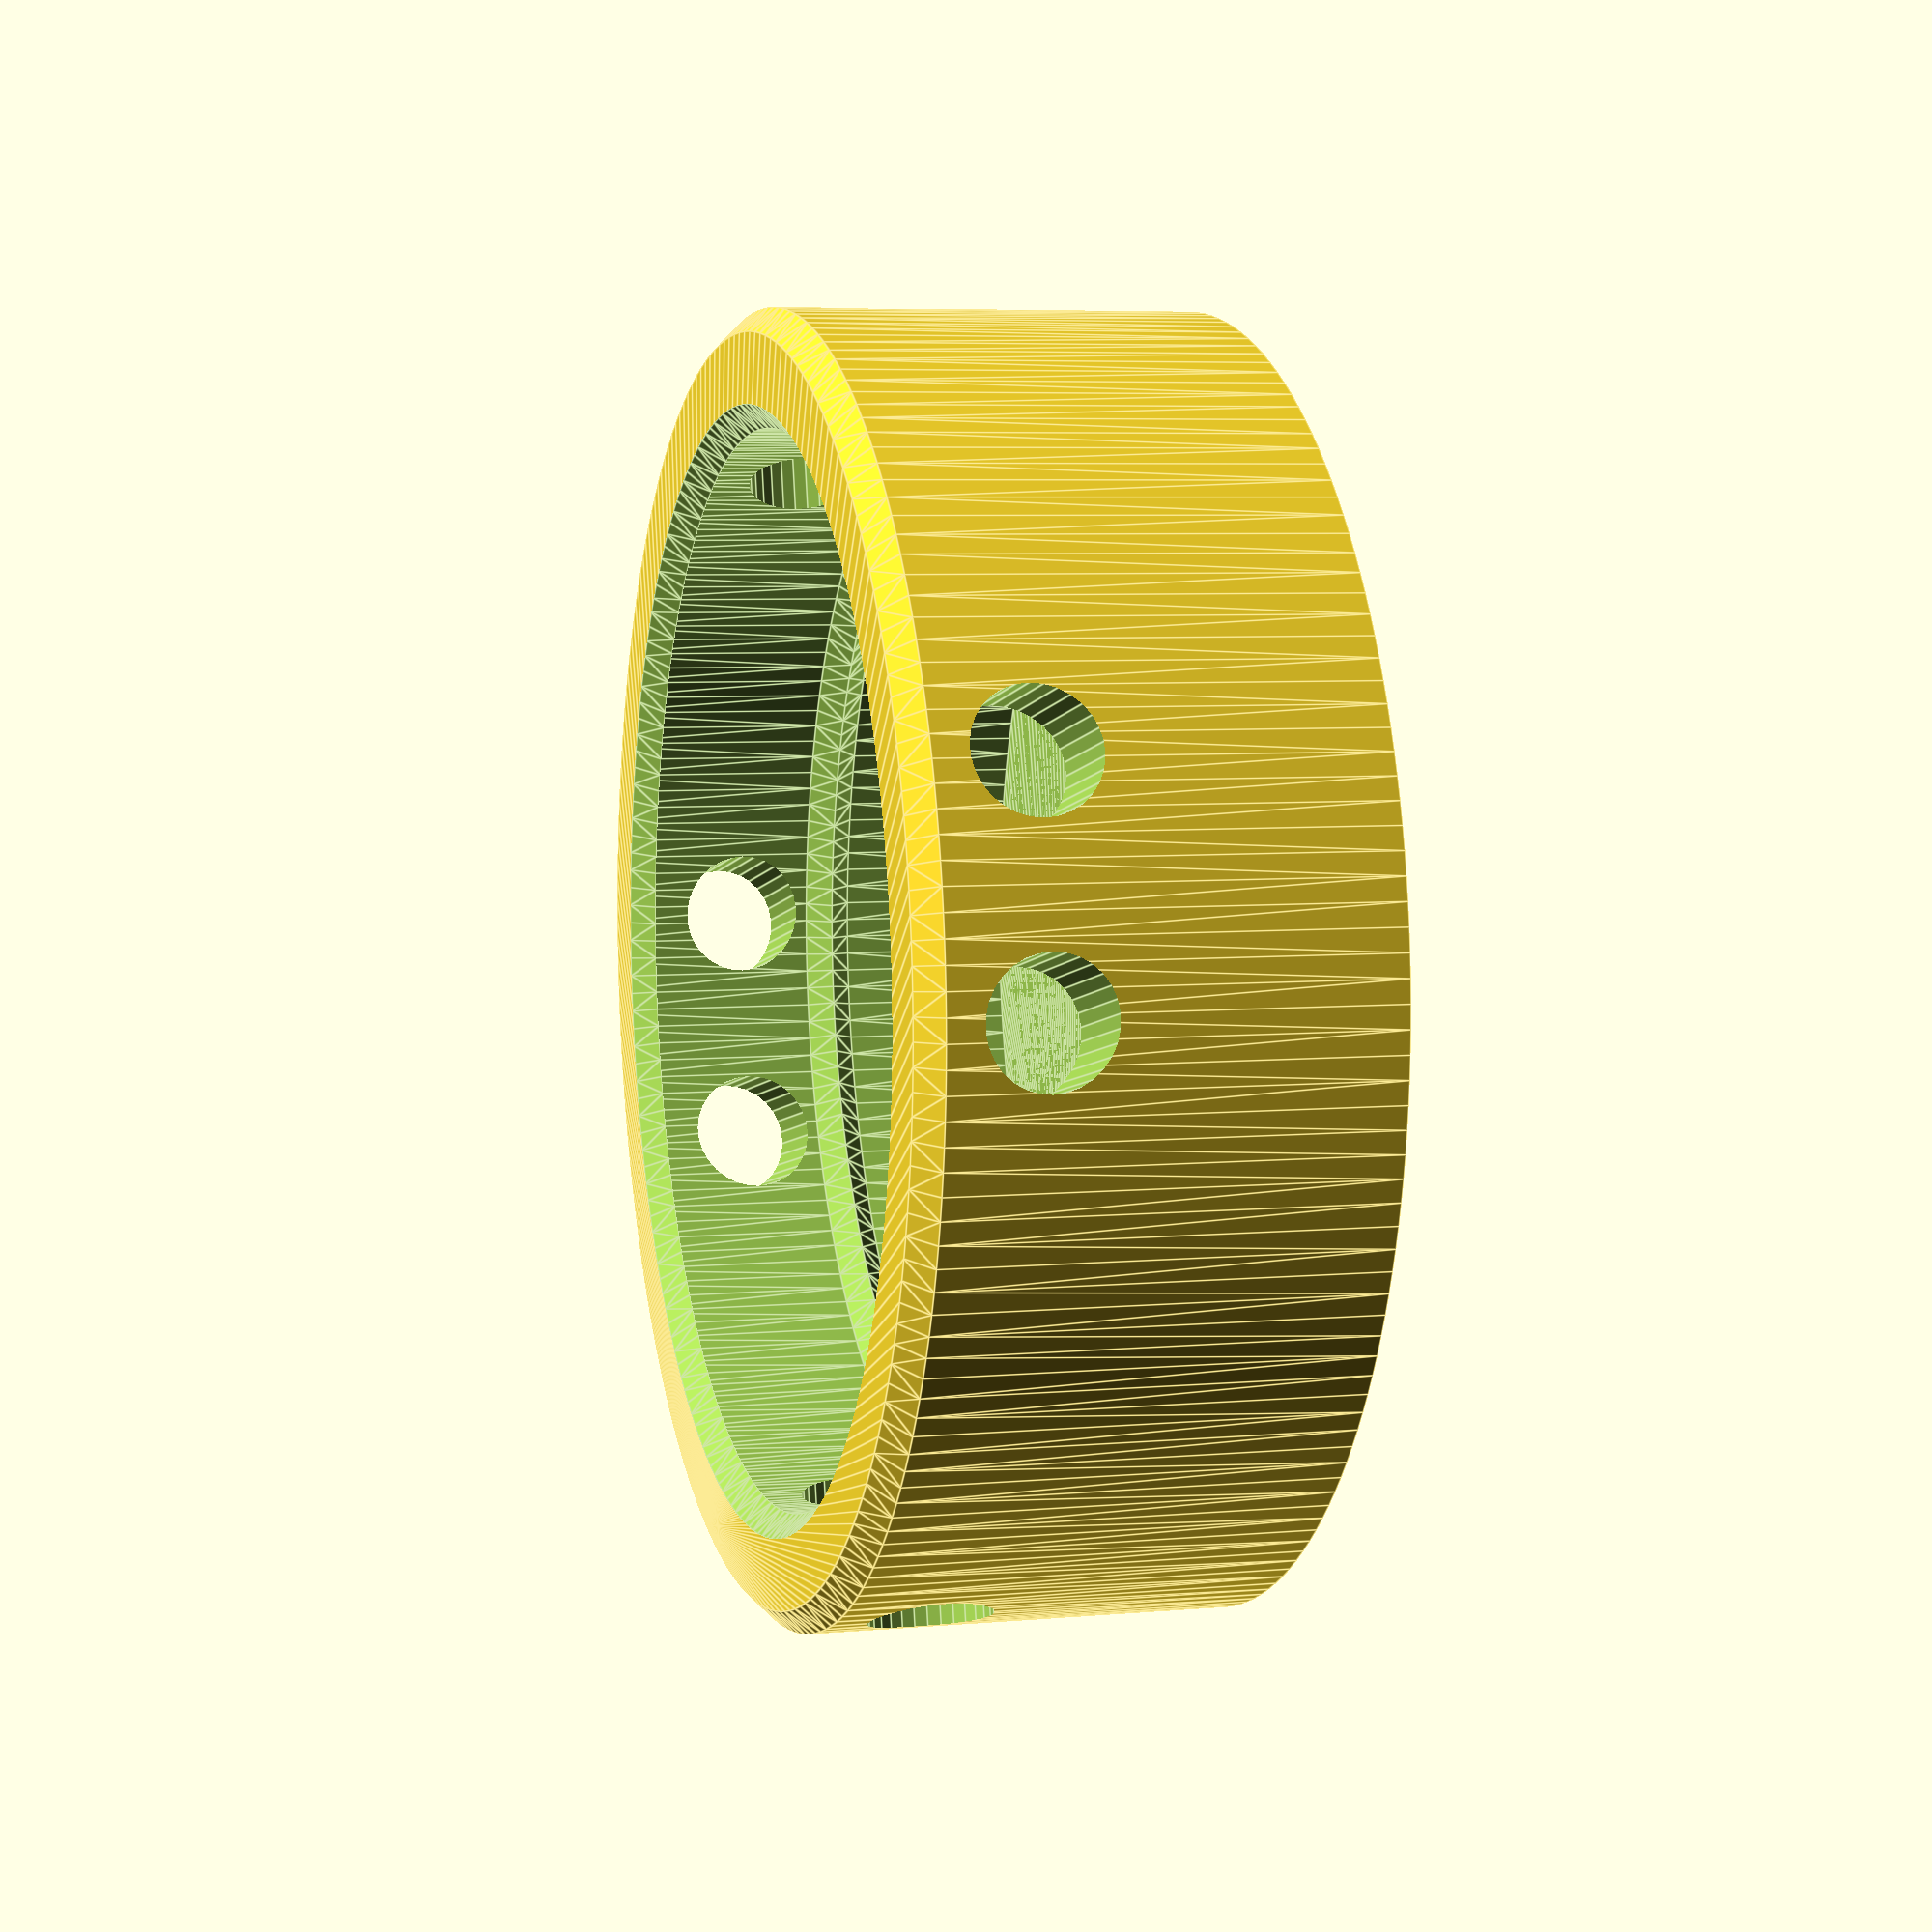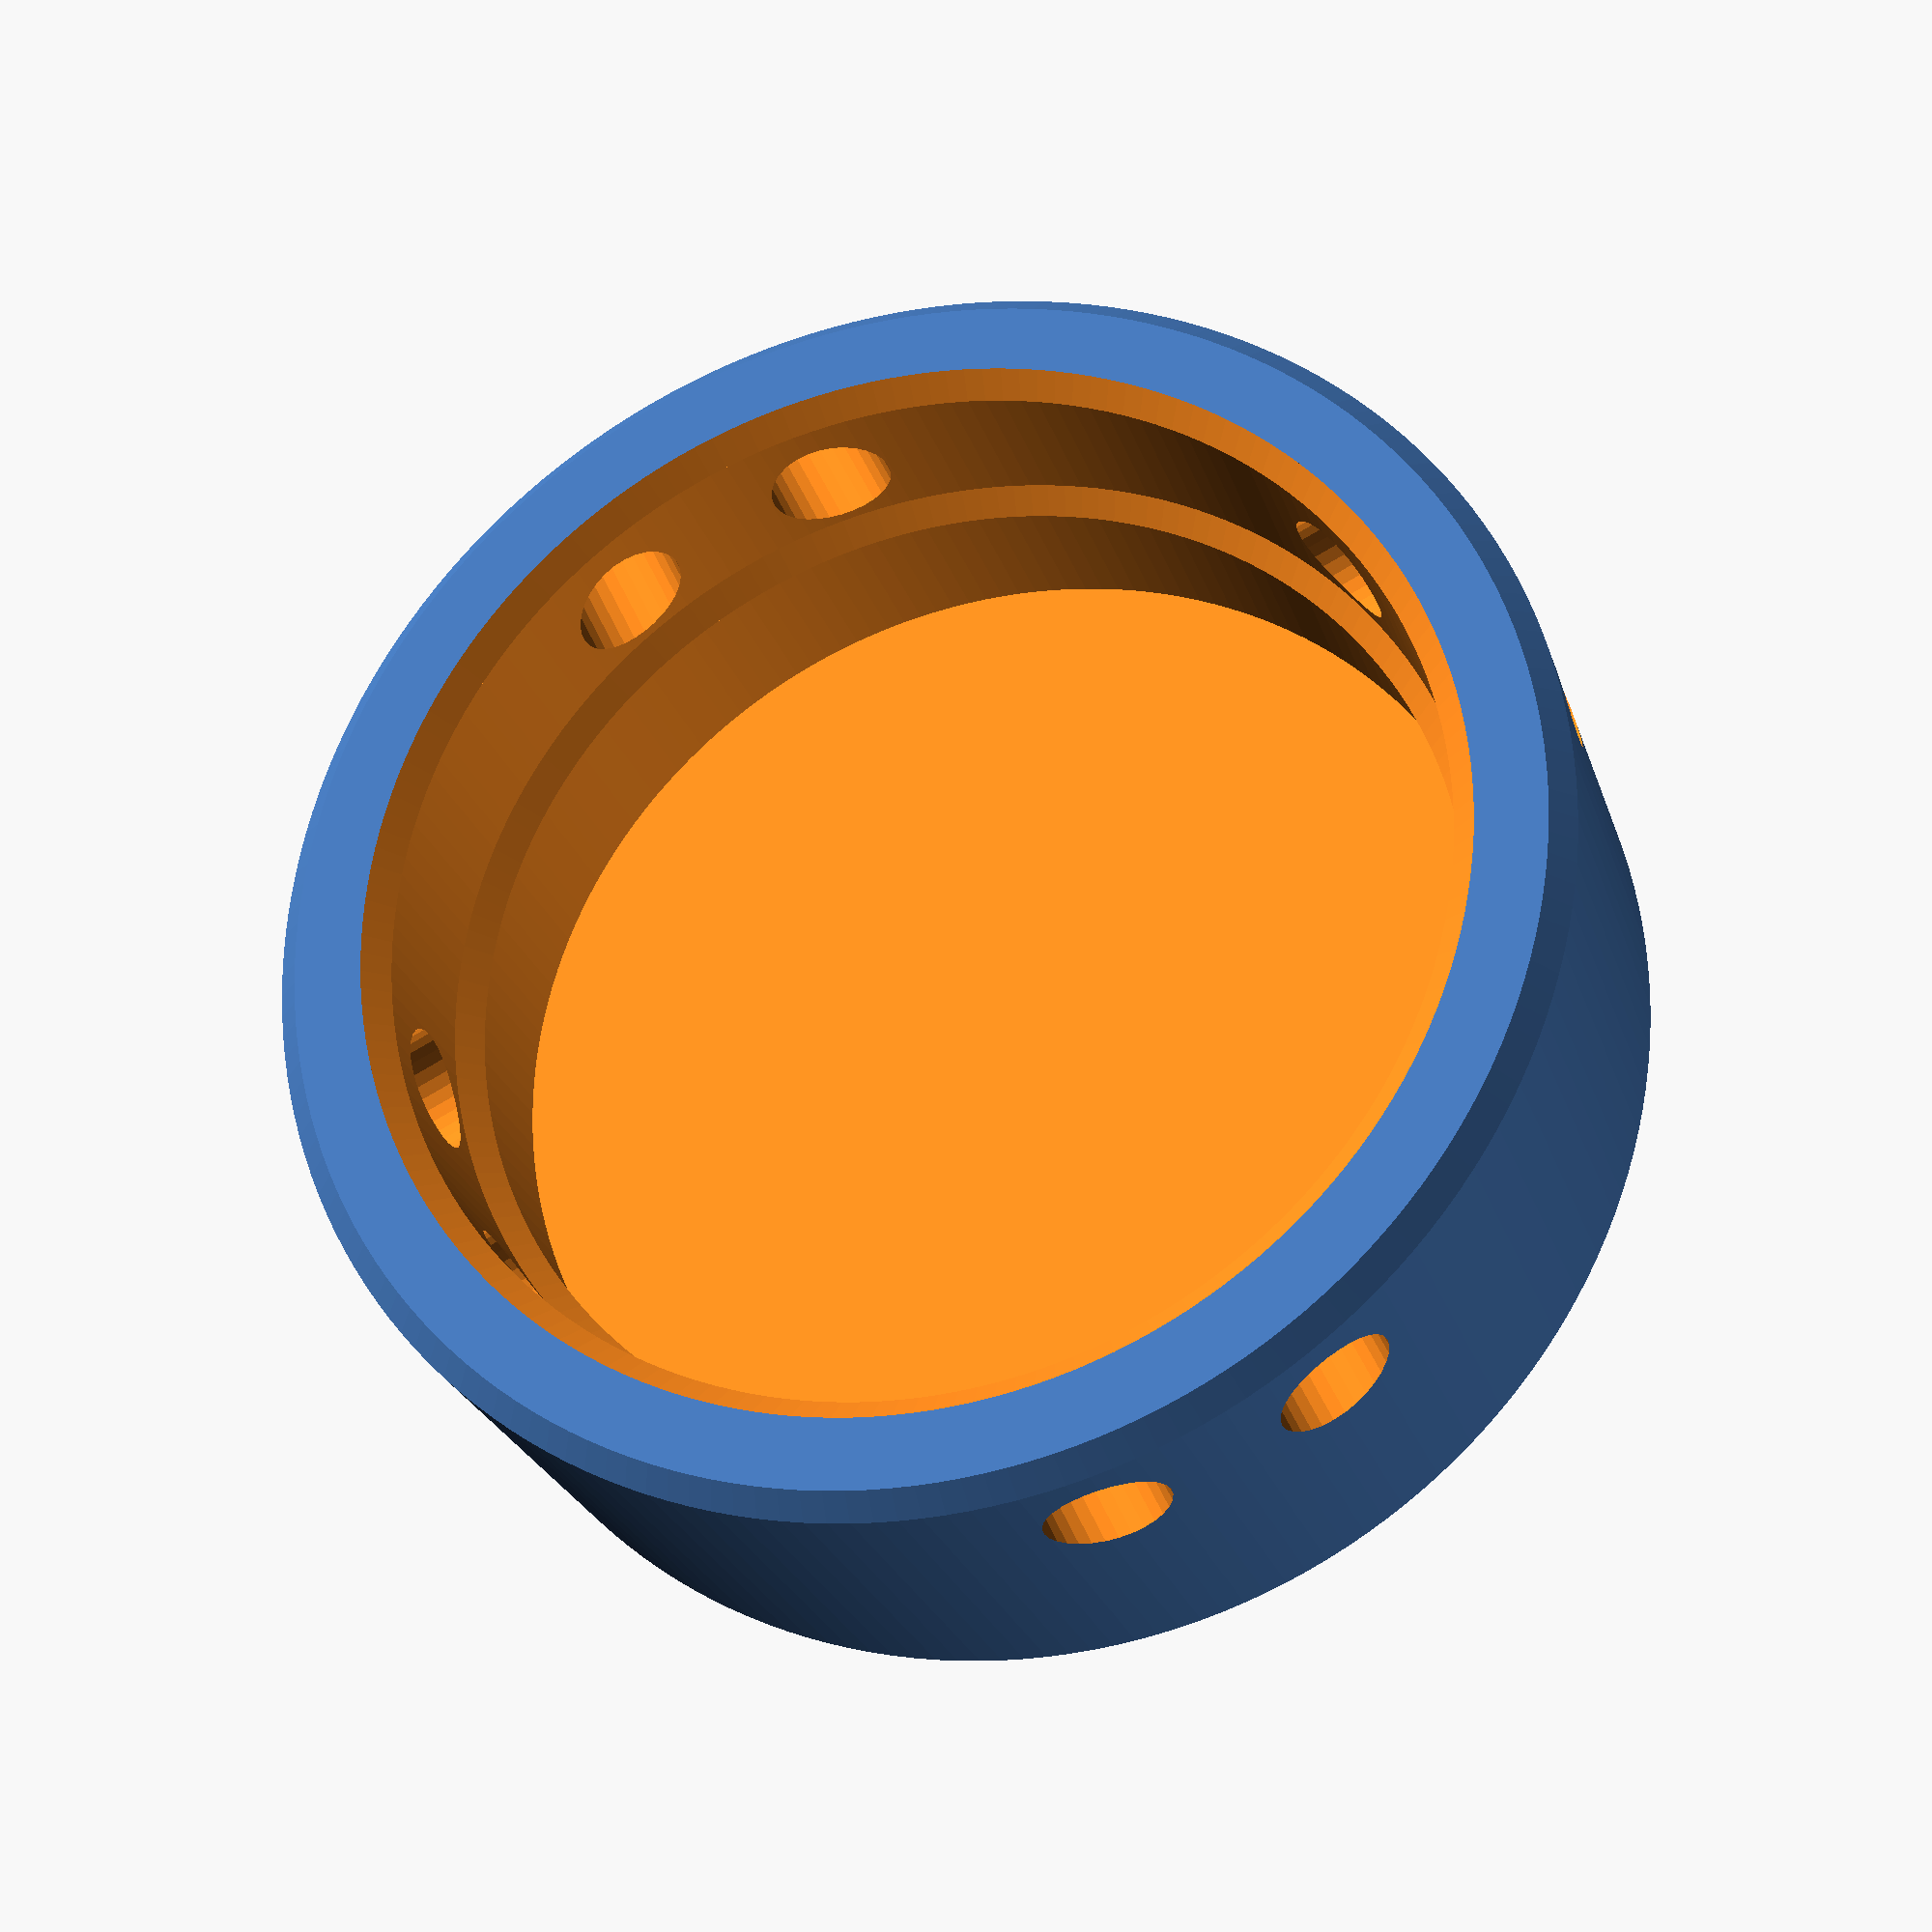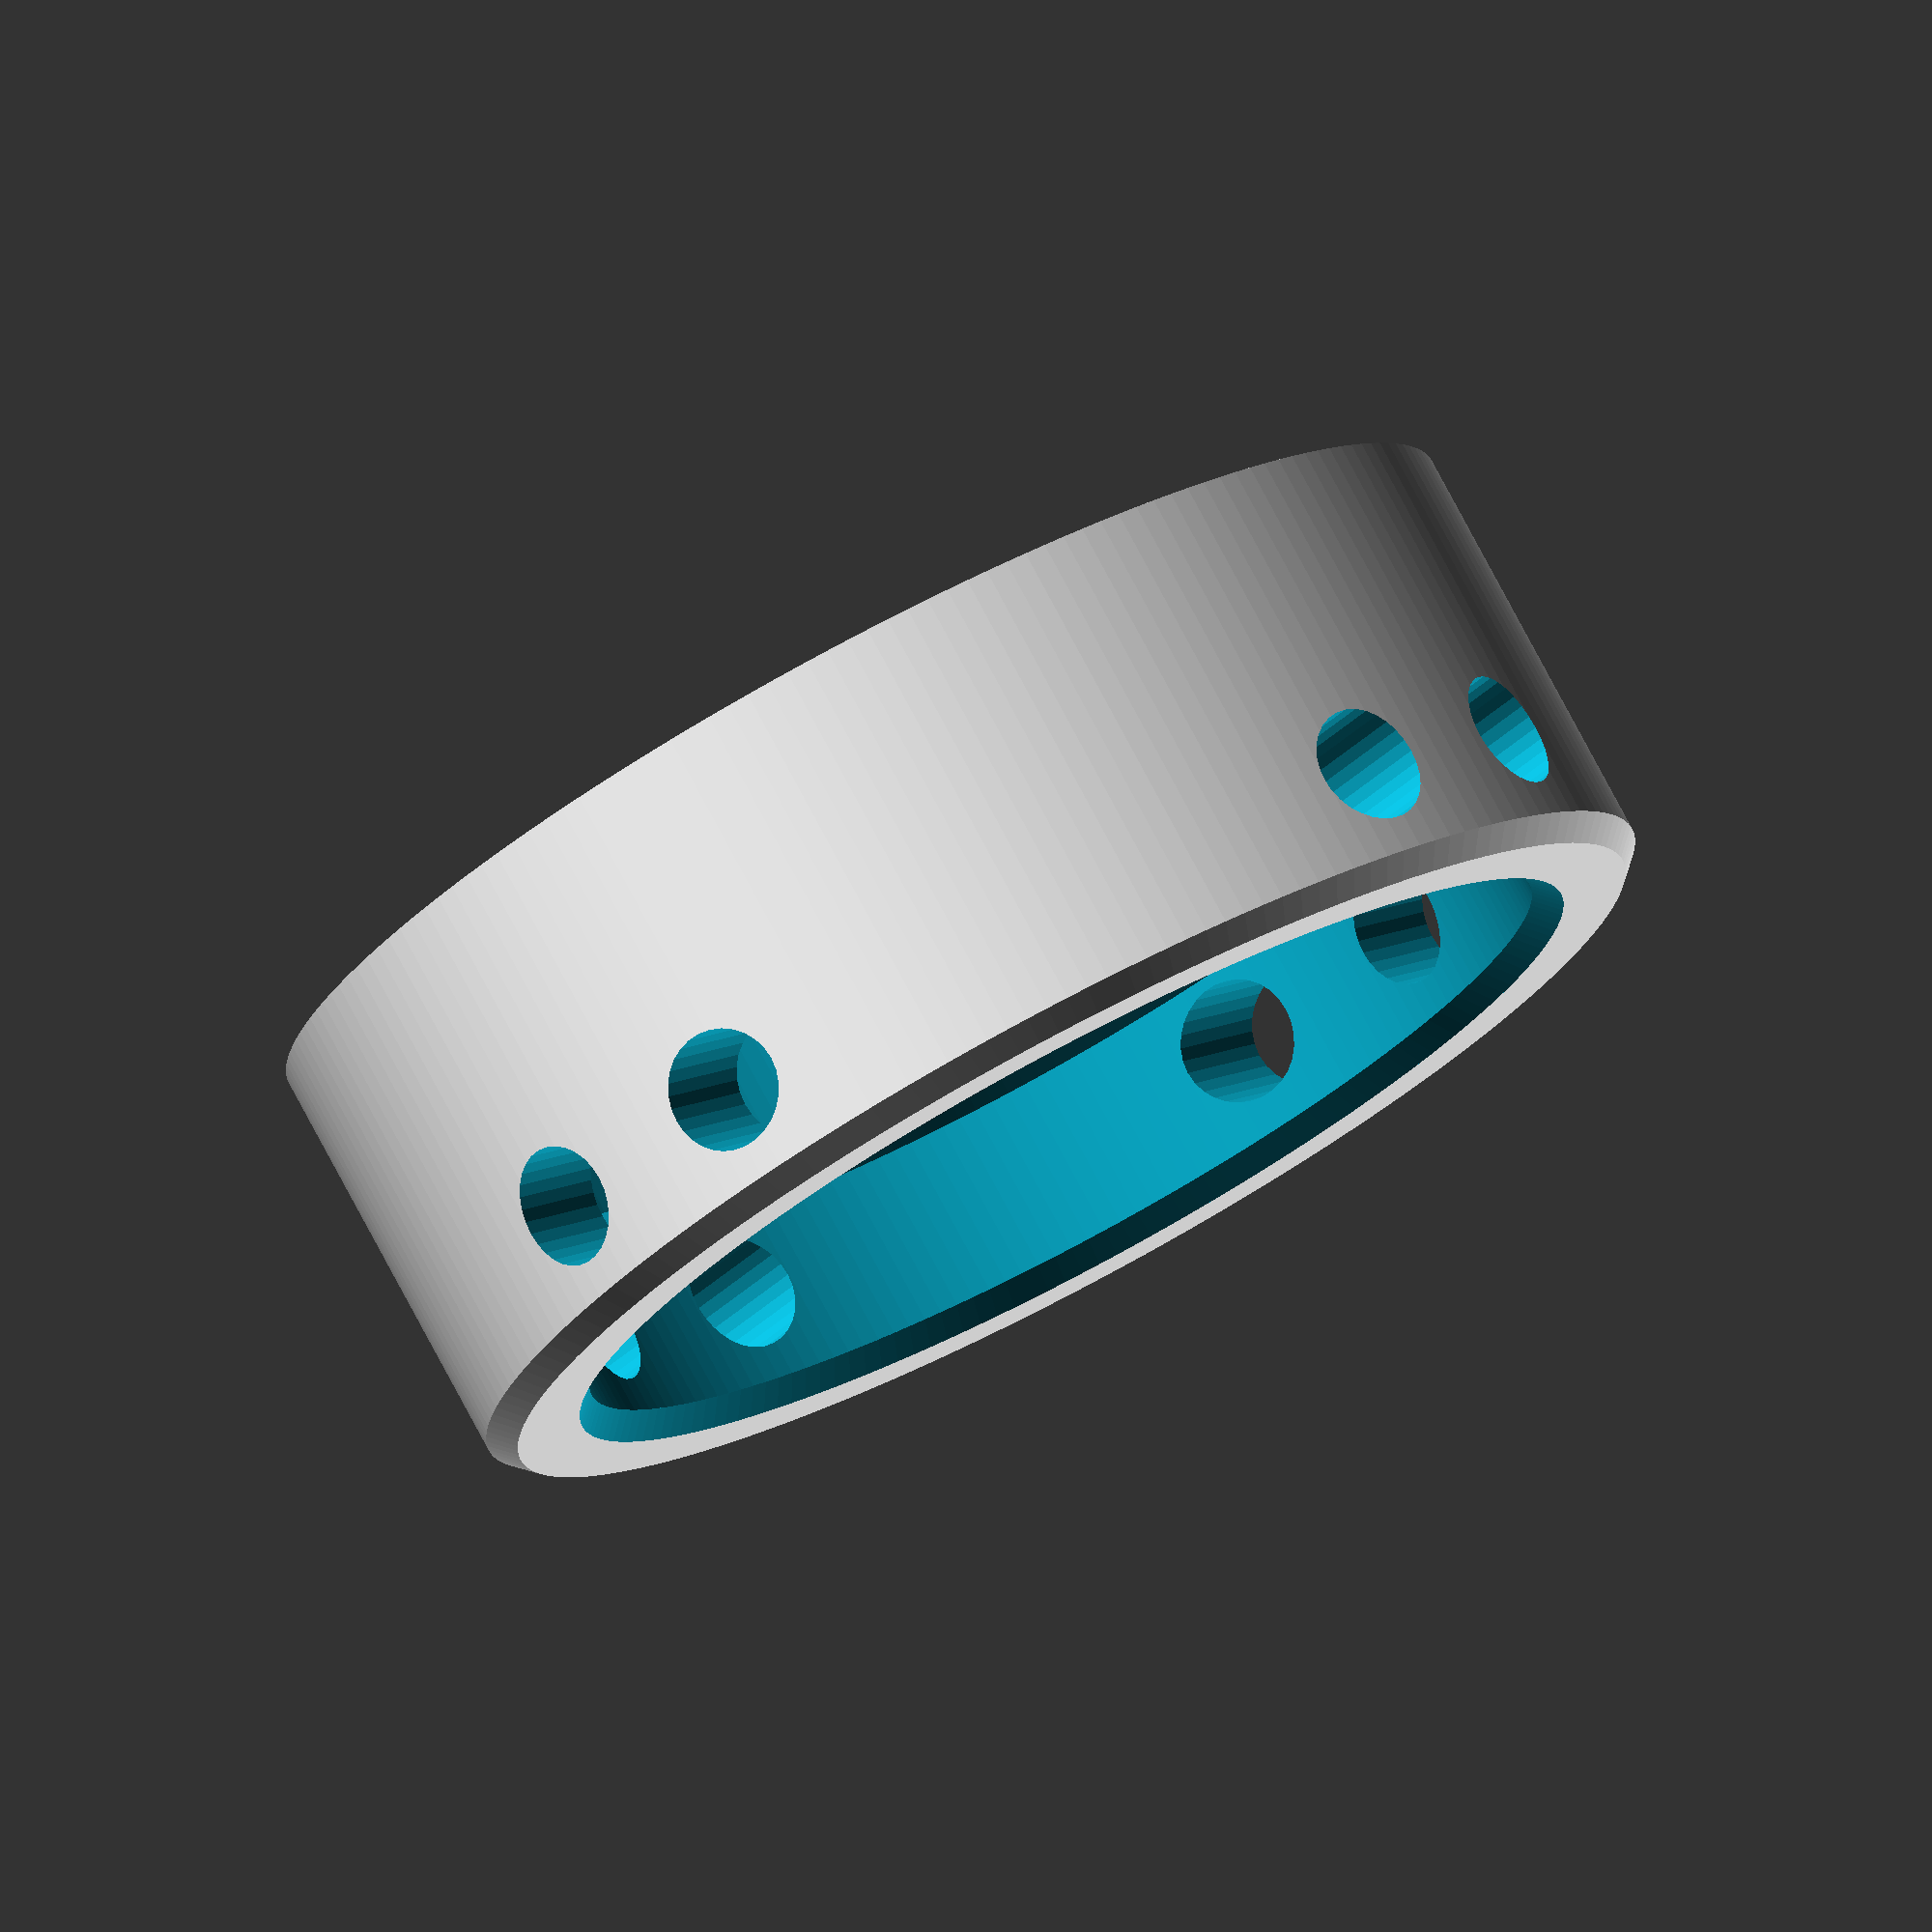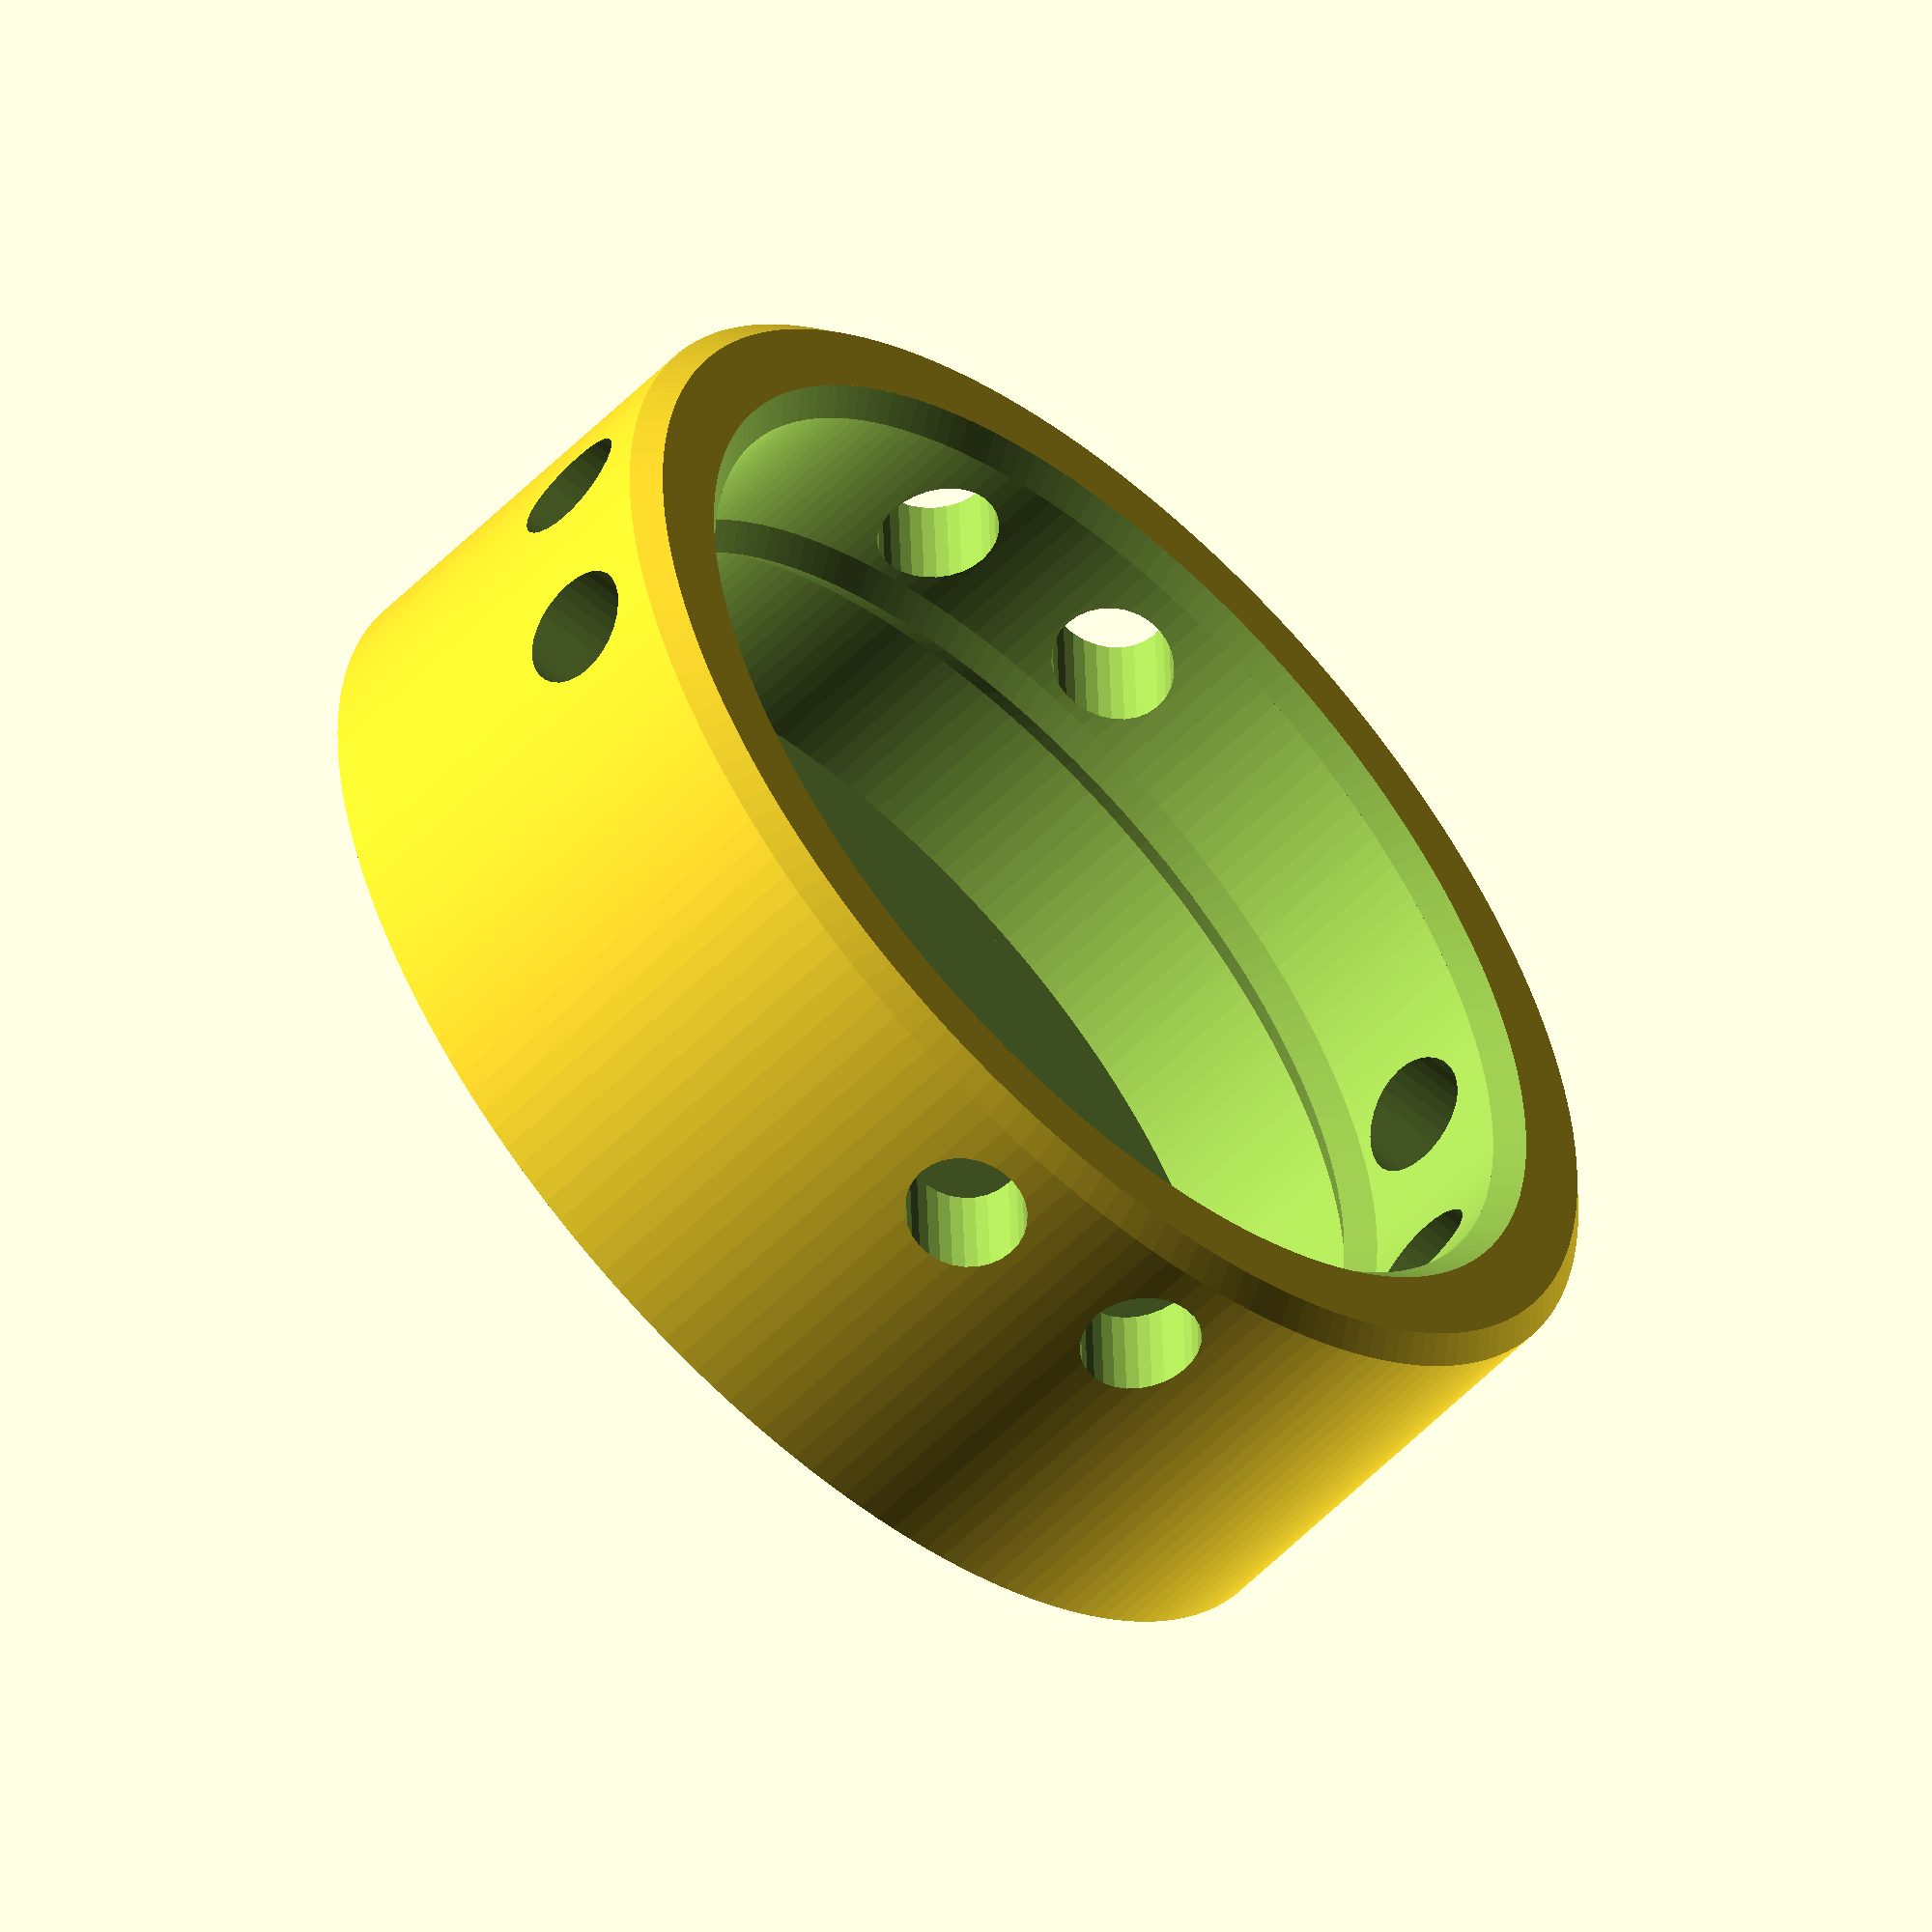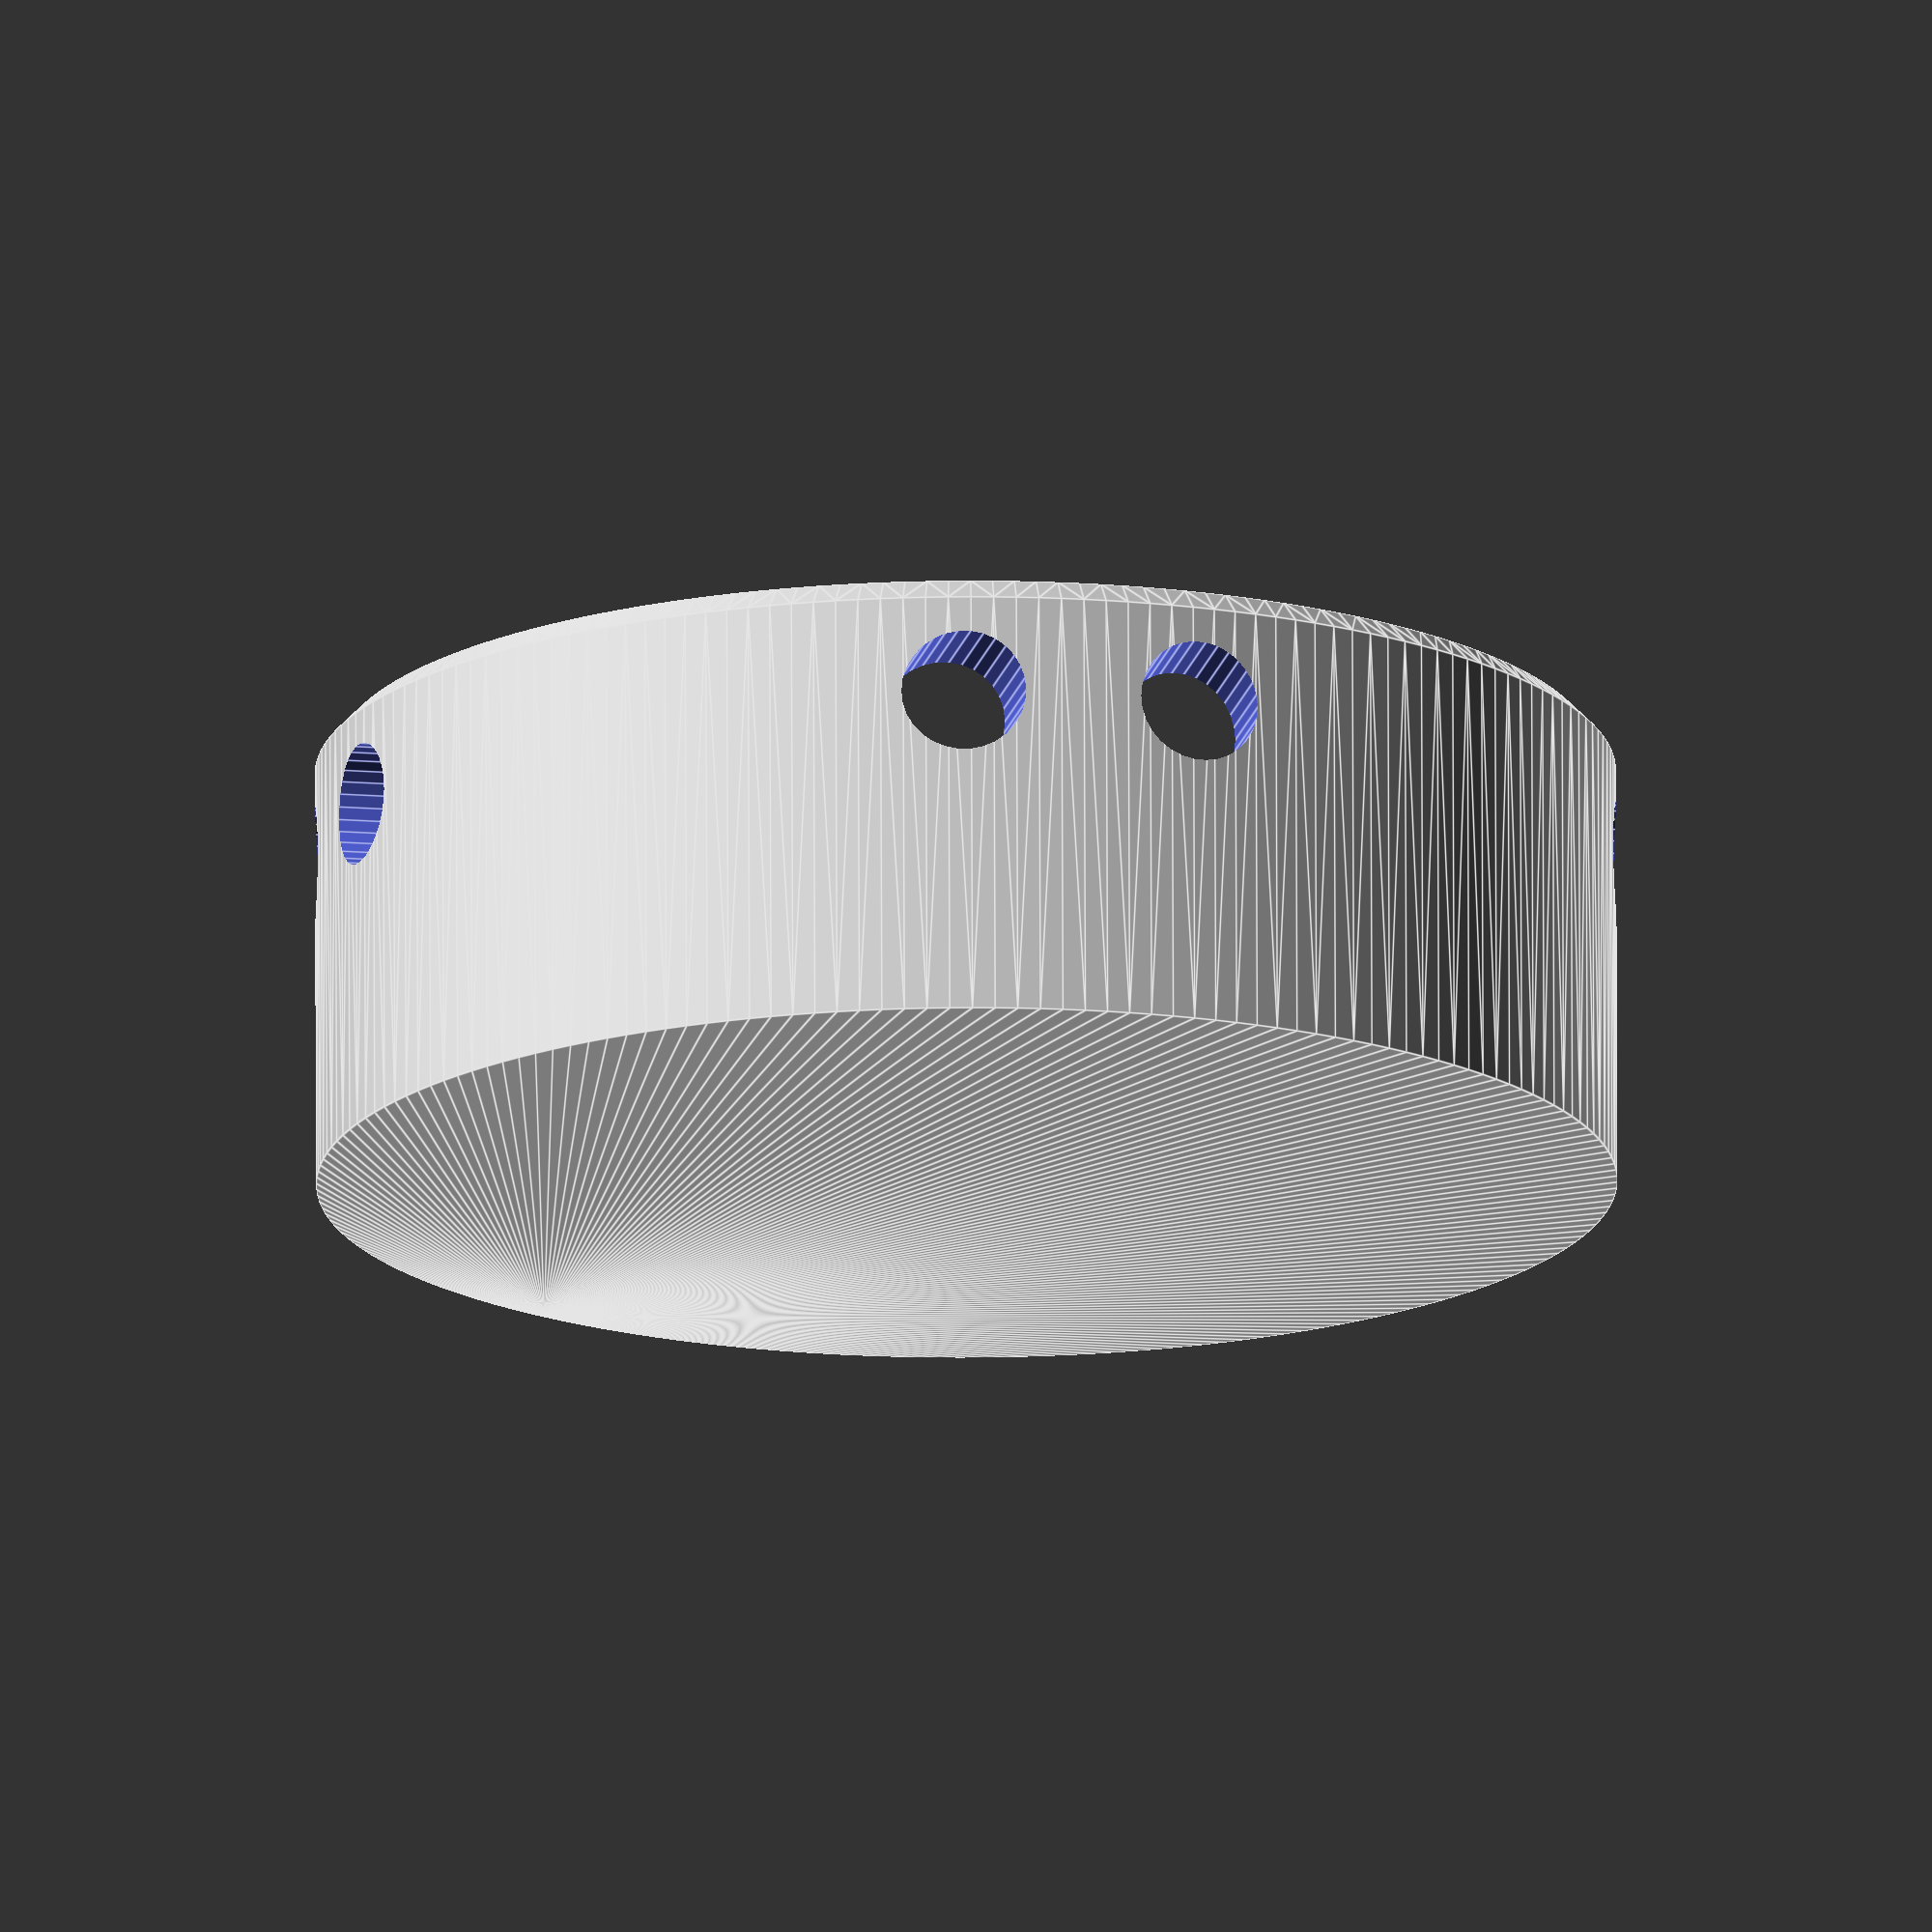
<openscad>
// A cup which, if printed in flexible filament, contains a magnet removably, and has holes through which bendable wire can be passed to make a custom magnet hook.

// Diameter of the magnet, mm
magnet_diameter_nominal = 18;

// Thickness of the magnet, mm
magnet_thickness = 3;

// Diameter of the holes for wire, mm
wire_hole_diameter = 2.1;

// Thickness between the magnet and the surface, mm
bottom_plate_thickness = 0.6;

/* [Hidden] */
top_taper_thickness = 0.4;
magnet_to_wire_gap = 1;
top_ring_thickness = 1;
side_wall_width = 2;
outer_bevel = 0.4;
epsilon = 0.01;

magnet_diameter = magnet_diameter_nominal * 1.015;  // Enlarged to allow for part shrinkage -- but should probably be scaled differently ...
top_elements_thickness = magnet_to_wire_gap + wire_hole_diameter + top_ring_thickness;
body_height = bottom_plate_thickness + magnet_thickness + top_elements_thickness;


difference() {
    main();
    //cube([100, 100, 100]);
}


module main() {
    difference() {
        $fn = 180;
        slope_unit = top_taper_thickness;
        narrowed_diameter = magnet_diameter - slope_unit * 2;

        // Outer body, with bevel
        translate([0, 0, -bottom_plate_thickness])
        beveled_cylinder(
            d=magnet_diameter + side_wall_width * 2,
            h=body_height,
            bevel=outer_bevel,
            bevel_top=true);
        
        // Opening for magnet, narrow diameter forming the retaining ring.
        cylinder(d=narrowed_diameter, h=magnet_thickness + top_elements_thickness + epsilon);

        // Recess for magnet, bottom part of ring.
        beveled_cylinder(d=magnet_diameter, h=magnet_thickness + slope_unit, bevel=slope_unit, bevel_top=true);
        
        // Opening for magnet to enter through, top part of ring
        translate([0, 0, magnet_thickness + slope_unit])
        beveled_cylinder(d=magnet_diameter, h=top_elements_thickness, bevel=slope_unit, bevel_bottom=true);
        
        // Bevel of very top of whole
        translate([0, 0, -bottom_plate_thickness + body_height - outer_bevel])
        beveled_cylinder(
            d=magnet_diameter + outer_bevel * 2,
            h=outer_bevel * 2,
            bevel=outer_bevel,
            bevel_bottom=true);
        
        // Wire holes
        for (i = [0:90:359])
        rotate([0, 0, i])
        mirrored([1, 0, 0])
        translate([wire_hole_diameter / 2 + 1, 0, magnet_thickness + magnet_to_wire_gap + wire_hole_diameter / 2])
        rotate([90, 0, 0])
        cylinder(d=wire_hole_diameter, h=magnet_diameter, $fn=30);
    }
}

module beveled_cylinder(d, h, bevel, bevel_top=false, bevel_bottom=false) {
    hull() {
        translate([0, 0, bevel_bottom ? bevel : 0])
        cylinder(d=d, h=h - (bevel_top ? bevel : 0) + (bevel_bottom ? bevel : 0));
        cylinder(d=d - bevel * 2, h=h);
    }
}

module mirrored(axis) {
    children();
    mirror(axis) children();
}
</openscad>
<views>
elev=354.5 azim=348.2 roll=74.2 proj=p view=edges
elev=205.7 azim=154.5 roll=163.8 proj=p view=wireframe
elev=282.3 azim=318.7 roll=332.0 proj=o view=wireframe
elev=55.3 azim=268.1 roll=316.8 proj=o view=solid
elev=105.6 azim=349.5 roll=0.2 proj=o view=edges
</views>
